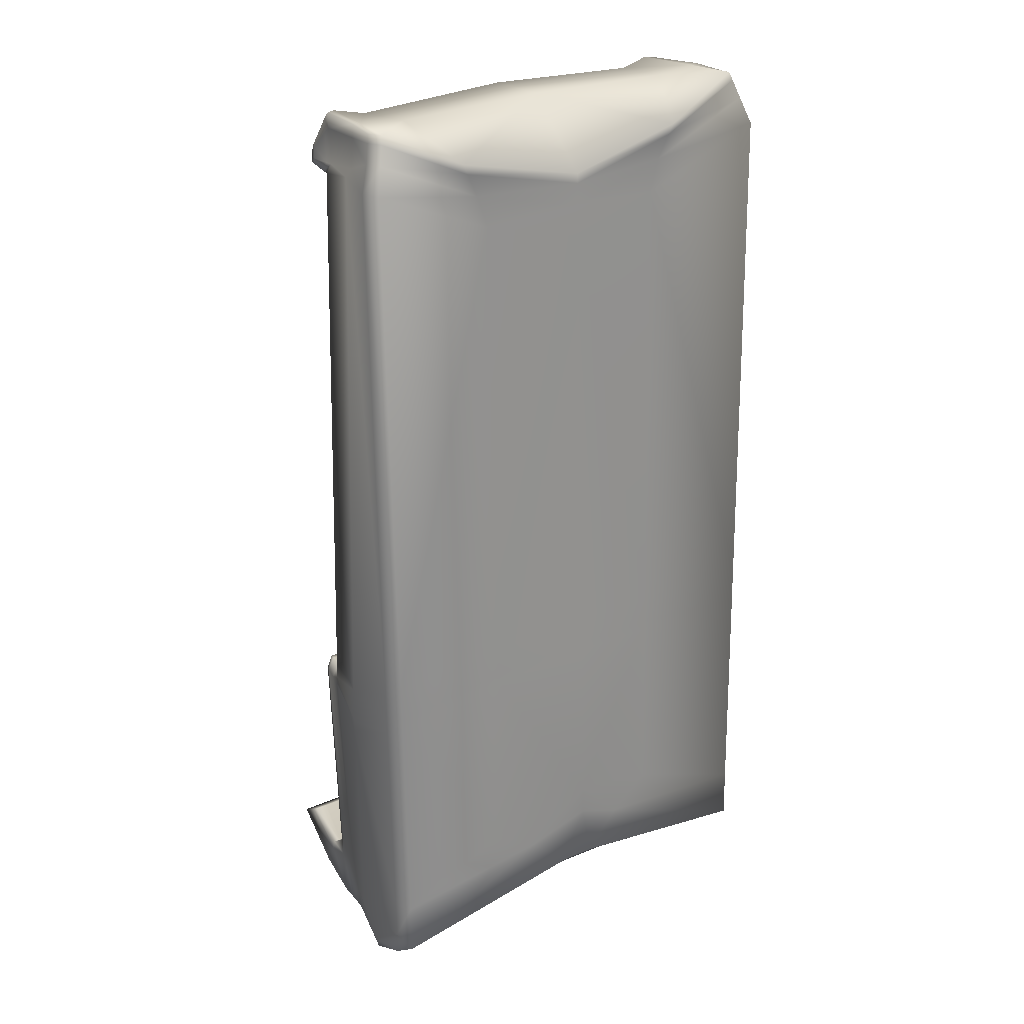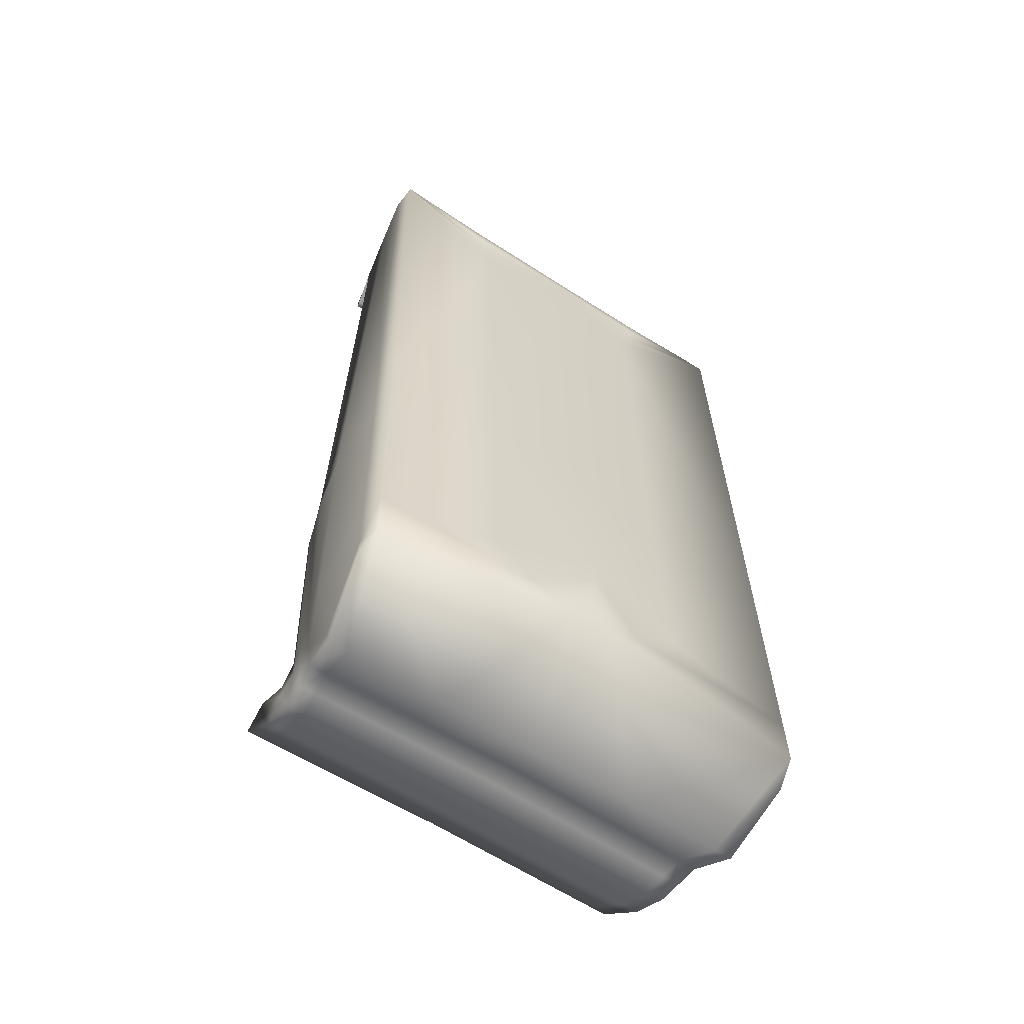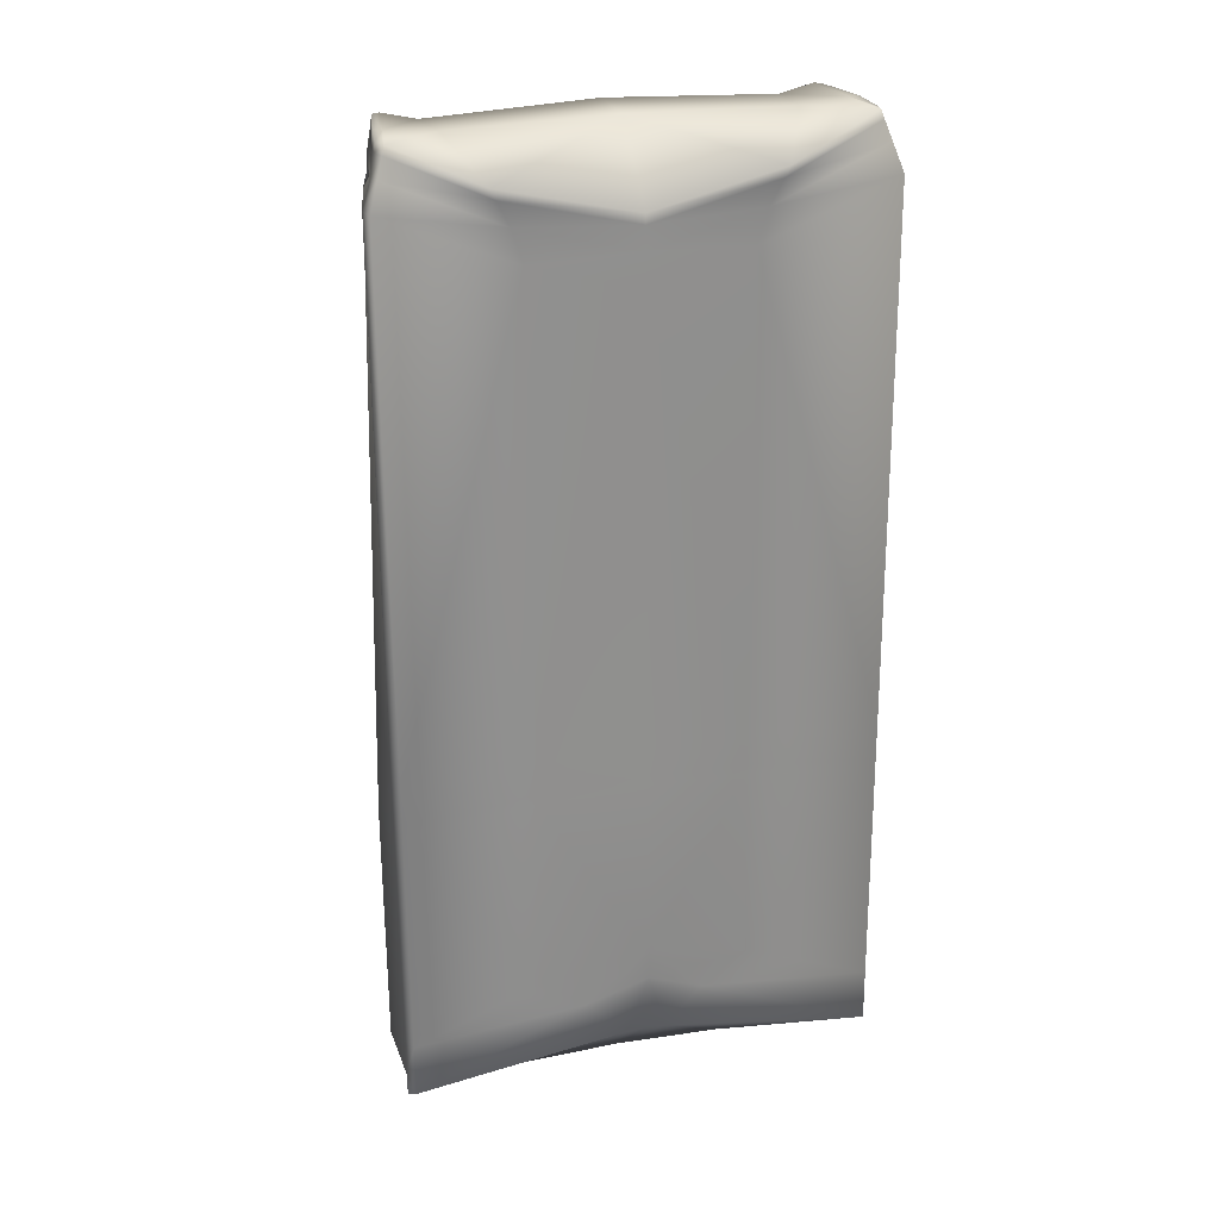
<metadata>
{"format":"obj","ext":"obj","renderer":"f3d","projection":"perspective","resolution":1024,"background":"white","views":[{"elev":26.5,"azim":-35.2,"up":"+Z"},{"elev":-59.4,"azim":-33.8,"up":"+Z"},{"elev":26.7,"azim":-15.5,"up":"+Z"}]}
</metadata>
<code>
o Chassis-Lvl1-Base.006_Chassis-Lvl1_Cube.000
v 0.1105 -0.3497 -2.301
v -0 -0.4085 -1.9
v -0 -0.3584 -2.284
v 1.152 0.7698 2.656
v 1.192 0.778 2.645
v 1.152 0.7813 2.634
v 1.202 0.5618 2.801
v 1.253 0.2008 2.913
v 1.263 0.1942 2.838
v 0.9305 0.1839 2.887
v -0 0.5875 2.891
v -0 0.1889 2.907
v 0.5805 0.4571 -2.687
v -0 0.2091 -2.816
v -0 0.4476 -2.682
v 0.6198 0.2007 -2.831
v 0.7633 -0.1785 2.687
v -0 -0.2348 2.521
v 1.278 -0.001279 2.905
v 1.288 -0.01035 2.857
v -0 0.7625 2.591
v 0.9279 0.7773 2.595
v 0.9279 0.7789 2.576
v 0.5849 0.5902 -2.704
v 1.131 0.7309 -2.721
v 1.146 0.5984 -2.706
v 1.187 0.8089 -0.8677
v 1.105 0.8405 -0.8712
v 1.101 0.8078 -0.8689
v 1.196 0.7645 2.577
v 1.192 0.7948 2.545
v 1.192 0.7992 2.574
v 1.379 -0.1549 -0.6008
v 1.315 0.1947 2.62
v 1.366 -0.06807 2.59
v 1.314 0.5573 -0.6344
v 1.392 0.2219 -0.758
v 0.6011 -0.2693 -0.6734
v -0 -0.3611 -0.6512
v 0.6011 -0.2712 -0.7346
v 1.205 0.5776 2.574
v 1.021 0.5057 2.583
v 0.9991 0.569 2.573
v 1.257 0.5582 -0.6342
v 1.043 0.5672 -0.8522
v 0.9565 0.5633 -0.6331
v 1.354 -0.297 -0.5182
v 0.6011 -0.178 2.289
v 0.6011 -0.2635 -0.4844
v -0 0.7151 -2.721
v 0.5893 0.7233 -2.721
v 1.151 0.7914 2.606
v 1.254 -0.1096 2.917
v 1.354 -0.3457 -2.488
v 1.19 0.1929 -2.844
v 1.16 0.4659 -2.691
v 1.203 0.1981 2.909
v 0.9575 0.5648 2.852
v -0 0.7424 2.635
v -0 0.764 2.6
v 1.269 -0.1264 2.87
v 0.7325 -0.1744 2.624
v -0 0.723 2.547
v 0.9268 0.7786 2.541
v 0.9383 0.7453 2.546
v -0 0.4981 2.58
v -0 0.7406 -2.318
v 0.9393 0.8607 -2.402
v -0 0.8531 -2.402
v 1.354 -0.3379 -2.171
v 0.6011 -0.3068 -1.891
v 0.348 -0.3156 -2.089
v 1.281 0.4724 -2.526
v 1.397 0.1974 -2.44
v 1.314 0.1925 -2.775
v 1.379 -0.1986 -2.454
v 1.379 -0.1927 -2.203
v 1.197 0.7559 -2.316
v 1.23 0.8689 -2.401
v 1.184 0.8676 -2.401
v 0.5877 0.9531 -2.615
v -0 1.254 -2.358
v 0.5852 1.262 -2.358
v 1.129 0.9606 -2.615
v 1.125 1.269 -2.358
v -0 0.9449 -2.615
v 1.233 0.7323 -2.721
v 1.23 0.895 -2.461
v 1.233 0.7497 -2.43
v 1.138 1.161 -2.293
v 0.7007 1.112 -2.268
v 1.143 1.119 -2.267
v 0.6684 1.154 -2.293
v -0 1.104 -2.269
v 1.226 1.12 -2.267
v 1.23 0.962 -2.615
v 1.226 1.162 -2.292
v 1.006 0.7301 -2.308
v -0 0.7218 -2.307
v 1.241 0.7233 -2.313
v 1.233 0.8386 -0.9421
v 1.243 0.8048 -0.9401
v 1.397 0.2176 -1.061
v 1.301 0.4794 -2.288
v 1.317 0.5561 -0.9258
v 1.354 -0.3039 -0.8004
v 1.354 -0.3362 -2.104
v 1.203 0.8382 -0.9424
v 1.233 0.7565 -2.316
v 1.046 0.8361 -0.9439
v 1.043 0.8038 -0.9413
v 0.9215 0.5619 -2.248
v -0 0.5634 -0.9145
v 0.9987 0.5669 -0.9224
v -0 0.5623 -0.8451
v 1.196 0.843 -0.8693
v 1.182 0.8426 -0.8696
v 1.354 -0.3022 -0.7313
v -0 -0.2508 2.14
v -0 -0.3519 -0.4203
v 1.397 0.2186 -0.9875
v 1.317 0.5602 -0.8536
v 1.379 -0.1616 -0.8859
v 1.203 0.8091 -0.8674
v 1.221 0.5127 2.583
v 1.379 -0.1599 -0.8162
v 1.275 0.6974 -0.9339
v 1.226 0.7016 -0.8615
v 1.036 0.7015 -0.9332
v -0 0.6621 -2.272
v -0 0.5836 -2.225
v 1.205 0.7019 -0.8615
v 1.274 0.5613 -0.8534
v -0 0.5814 -2.701
v 1.25 0.5999 -2.707
v 1.264 0.6148 -2.373
v 1.088 0.7039 -0.8617
v 0.9961 0.6574 -2.282
v 1.267 0.618 -2.302
v 1.268 0.4675 -2.692
v 1.258 0.5105 2.557
v 1.009 0.753 -2.317
v 1.226 1.271 -2.358
v 1.193 0.5824 2.889
v 1.379 -0.2019 -2.592
v 1.296 0.1914 -2.847
v 1.193 0.7831 2.619
v 1.243 0.5765 2.554
v 0.9317 0.7528 2.616
v -0 1.146 -2.294
v -0 -0.4032 -1.718
v -0 -0.3588 -0.5947
v -0 -0.2428 2.331
v 0.6627 -0.1652 2.481
v -0 -0.2373 2.463
v 1.15 0.796 2.572
v 1.304 -0.1646 2.763
v 1.354 -0.2195 2.61
v 1.15 0.7923 2.544
v 0.9275 0.7788 2.562
v 1.193 0.7581 2.646
v -0 0.7592 2.571
v 1.284 0.1793 2.667
v 1.311 -0.03092 2.746
v 1.222 0.5152 2.602
v 1.215 0.5811 2.596
v 1.195 0.6187 2.766
v 0.9507 0.6145 2.79
v 1.159 0.7581 2.549
v -0 0.5576 2.571
v -0 0.6284 2.823
v 1.2 0.76 2.546
v 1.15 0.6359 2.83
v 1.191 0.7552 2.676
v 1.149 0.5878 2.893
v 1.187 0.6352 2.841
v -0.1105 -0.3497 -2.301
v -0.348 -0.3156 -2.089
v -1.152 0.7698 2.656
v -1.192 0.778 2.645
v -1.191 0.7552 2.676
v -1.253 0.2008 2.913
v -1.202 0.5618 2.801
v -1.263 0.1942 2.838
v -0.9305 0.1839 2.887
v -0.9575 0.5648 2.852
v -0.5805 0.4571 -2.687
v -0.6198 0.2007 -2.831
v -0.7633 -0.1785 2.687
v -1.278 -0.001279 2.905
v -1.288 -0.01035 2.857
v -0.9279 0.7773 2.595
v -0.9279 0.7789 2.576
v -1.131 0.7309 -2.721
v -0.5849 0.5902 -2.704
v -1.146 0.5984 -2.706
v -1.187 0.8089 -0.8677
v -1.105 0.8405 -0.8712
v -1.182 0.8426 -0.8696
v -1.196 0.7645 2.577
v -1.192 0.7948 2.545
v -1.2 0.76 2.546
v -1.379 -0.1549 -0.6008
v -1.315 0.1947 2.62
v -1.392 0.2219 -0.758
v -1.314 0.5573 -0.6344
v -0.6011 -0.2693 -0.6734
v -1.205 0.5776 2.574
v -1.021 0.5057 2.583
v -1.221 0.5127 2.583
v -1.257 0.5582 -0.6342
v -1.043 0.5672 -0.8522
v -1.274 0.5613 -0.8534
v -1.354 -0.297 -0.5182
v -0.6011 -0.178 2.289
v -1.354 -0.2195 2.61
v -1.151 0.7914 2.606
v -1.254 -0.1096 2.917
v -1.203 0.1981 2.909
v -1.354 -0.3457 -2.488
v -1.19 0.1929 -2.844
v -1.16 0.4659 -2.691
v -1.149 0.5878 2.893
v -0.9317 0.7528 2.616
v -1.269 -0.1264 2.87
v -0.9268 0.7786 2.541
v -0.9383 0.7453 2.546
v -0.9565 0.5633 -0.6331
v -0 0.5582 -0.6266
v -0.9393 0.8607 -2.402
v -1.009 0.753 -2.317
v -1.354 -0.3379 -2.171
v -0.6011 -0.3068 -1.891
v -1.354 -0.3362 -2.104
v -1.397 0.1974 -2.44
v -1.281 0.4724 -2.526
v -1.314 0.1925 -2.775
v -1.379 -0.1986 -2.454
v -1.197 0.7559 -2.316
v -1.23 0.8689 -2.401
v -1.233 0.7565 -2.316
v -0.5877 0.9531 -2.615
v -1.129 0.9606 -2.615
v -0.5852 1.262 -2.358
v -0.5893 0.7233 -2.721
v -1.23 0.895 -2.461
v -1.233 0.7323 -2.721
v -1.233 0.7497 -2.43
v -1.138 1.161 -2.293
v -0.7007 1.112 -2.268
v -0.6684 1.154 -2.293
v -1.184 0.8676 -2.401
v -1.226 1.12 -2.267
v -1.226 1.162 -2.292
v -1.23 0.962 -2.615
v -1.006 0.7301 -2.308
v -1.233 0.8386 -0.9421
v -1.241 0.7233 -2.313
v -1.243 0.8048 -0.9401
v -1.397 0.2176 -1.061
v -1.379 -0.1927 -2.203
v -1.379 -0.1616 -0.8859
v -1.301 0.4794 -2.288
v -1.317 0.5561 -0.9258
v -1.354 -0.3039 -0.8004
v -0.6011 -0.2712 -0.7346
v -1.203 0.8382 -0.9424
v -1.046 0.8361 -0.9439
v -1.043 0.8038 -0.9413
v -0.9215 0.5619 -2.248
v -0.9987 0.5669 -0.9224
v -1.101 0.8078 -0.8689
v -1.196 0.843 -0.8693
v -1.354 -0.3022 -0.7313
v -0.6011 -0.2635 -0.4844
v -1.397 0.2186 -0.9875
v -1.317 0.5602 -0.8536
v -1.379 -0.1599 -0.8162
v -1.203 0.8091 -0.8674
v -1.275 0.6974 -0.9339
v -1.036 0.7015 -0.9332
v -1.088 0.7039 -0.8617
v -0.9961 0.6574 -2.282
v -1.205 0.7019 -0.8615
v -1.25 0.5999 -2.707
v -1.268 0.4675 -2.692
v -1.226 0.7016 -0.8615
v -1.267 0.618 -2.302
v -1.264 0.6148 -2.373
v -1.258 0.5105 2.557
v -1.143 1.119 -2.267
v -1.125 1.269 -2.358
v -1.193 0.5824 2.889
v -1.296 0.1914 -2.847
v -1.379 -0.2019 -2.592
v -1.193 0.7831 2.619
v -1.152 0.7813 2.634
v -1.366 -0.06807 2.59
v -1.243 0.5765 2.554
v -1.226 1.271 -2.358
v -0.6627 -0.1652 2.481
v -1.15 0.796 2.572
v -1.15 0.7923 2.544
v -1.304 -0.1646 2.763
v -1.311 -0.03092 2.746
v -0.9275 0.7788 2.562
v -1.193 0.7581 2.646
v -0 0.7543 2.543
v -1.284 0.1793 2.667
v -1.222 0.5152 2.602
v -1.215 0.5811 2.596
v -1.195 0.6187 2.766
v -0.9507 0.6145 2.79
v -1.15 0.6359 2.83
v -1.159 0.7581 2.549
v -0.9991 0.569 2.573
v -1.187 0.6352 2.841
v -0.7325 -0.1744 2.624
v -1.192 0.7992 2.574
f 1 2 3
f 4 5 6
f 7 8 9
f 10 11 12
f 13 14 15
f 1 14 16
f 17 12 18
f 9 19 20
f 21 22 23
f 24 25 26
f 27 28 29
f 30 31 32
f 33 34 35
f 36 34 37
f 38 39 40
f 41 42 43
f 44 45 46
f 47 48 49
f 24 50 51
f 52 22 6
f 53 10 17
f 54 16 55
f 56 16 13
f 57 58 10
f 59 22 60
f 61 17 62
f 63 64 65
f 46 66 42
f 67 68 69
f 70 71 72
f 73 74 75
f 76 74 77
f 78 79 80
f 81 82 83
f 84 83 85
f 25 81 84
f 51 86 81
f 87 88 89
f 90 91 92
f 93 94 91
f 80 95 92
f 96 97 88
f 69 91 94
f 98 67 99
f 100 101 102
f 103 77 74
f 103 104 105
f 106 71 107
f 108 109 78
f 110 98 111
f 112 113 114
f 114 115 45
f 29 110 111
f 116 108 117
f 118 40 106
f 49 119 120
f 121 105 122
f 121 123 103
f 124 101 116
f 115 46 45
f 47 38 118
f 44 42 125
f 122 37 121
f 126 37 33
f 122 127 128
f 45 129 114
f 129 112 114
f 104 127 105
f 112 130 131
f 13 26 56
f 132 45 133
f 13 134 24
f 73 135 136
f 128 102 124
f 137 111 129
f 111 138 129
f 139 102 127
f 138 99 130
f 27 137 132
f 89 109 100
f 124 132 128
f 128 133 122
f 56 135 140
f 141 44 125
f 33 118 126
f 126 106 123
f 28 108 110
f 110 78 142
f 123 107 77
f 68 92 91
f 97 92 95
f 87 84 96
f 96 85 143
f 142 80 68
f 77 70 76
f 20 53 61
f 144 57 8
f 140 55 56
f 145 55 146
f 19 57 53
f 147 6 5
f 35 47 33
f 36 133 44
f 148 125 41
f 116 27 124
f 26 87 135
f 149 6 22
f 76 54 145
f 104 136 139
f 145 75 76
f 140 75 146
f 54 72 1
f 143 90 97
f 88 95 79
f 83 150 93
f 85 93 90
f 89 79 109
f 89 135 87
f 151 72 71
f 40 151 71
f 49 152 38
f 153 48 154
f 155 154 62
f 31 156 32
f 35 157 158
f 158 154 48
f 159 160 156
f 30 147 161
f 64 162 160
f 35 163 164
f 34 165 163
f 166 161 167
f 168 4 149
f 31 169 159
f 170 65 43
f 171 149 59
f 159 65 64
f 166 172 30
f 173 174 4
f 175 176 173
f 165 148 166
f 11 168 171
f 66 43 42
f 58 173 168
f 165 167 7
f 172 41 169
f 169 43 65
f 7 176 144
f 167 174 176
f 161 5 174
f 18 62 17
f 32 52 147
f 164 61 157
f 157 62 154
f 156 23 52
f 160 21 23
f 164 9 20
f 165 9 163
f 177 2 178
f 179 180 181
f 182 183 184
f 185 11 186
f 187 14 188
f 14 177 188
f 189 12 185
f 190 184 191
f 192 21 193
f 194 195 196
f 197 198 199
f 200 201 202
f 203 204 205
f 204 206 205
f 207 39 152
f 208 209 210
f 211 212 213
f 214 215 216
f 195 50 134
f 217 192 193
f 218 185 219
f 188 220 221
f 222 188 221
f 219 186 223
f 59 192 224
f 225 189 218
f 226 63 227
f 228 66 229
f 67 230 231
f 232 233 234
f 235 236 237
f 238 235 237
f 239 240 241
f 242 82 86
f 243 244 242
f 194 242 245
f 245 86 50
f 246 247 248
f 249 250 251
f 251 94 150
f 252 253 240
f 254 255 246
f 69 250 230
f 256 67 231
f 257 258 259
f 260 261 262
f 263 260 264
f 265 233 266
f 267 241 257
f 256 268 269
f 113 270 271
f 115 271 212
f 272 268 198
f 267 273 199
f 274 266 207
f 275 119 215
f 264 276 277
f 276 262 278
f 279 257 259
f 228 115 212
f 207 214 274
f 209 211 210
f 205 277 276
f 278 205 276
f 277 280 264
f 212 281 282
f 270 281 271
f 280 263 264
f 270 130 283
f 196 187 222
f 212 284 213
f 187 134 15
f 236 285 286
f 287 259 280
f 282 269 272
f 283 269 281
f 259 288 280
f 283 99 256
f 282 197 284
f 258 248 289
f 284 279 287
f 213 287 277
f 285 222 286
f 290 211 206
f 274 203 278
f 278 265 274
f 198 267 199
f 268 239 267
f 262 234 265
f 230 291 252
f 254 291 249
f 247 243 194
f 255 292 243
f 231 252 239
f 232 261 238
f 191 218 190
f 219 293 182
f 286 221 294
f 221 295 294
f 190 219 182
f 296 297 217
f 214 298 203
f 206 213 277
f 299 210 290
f 197 273 279
f 247 196 285
f 224 297 179
f 220 238 295
f 263 289 236
f 295 237 294
f 237 286 294
f 220 178 232
f 300 249 292
f 253 246 240
f 244 150 82
f 292 251 244
f 240 248 241
f 248 285 289
f 178 151 233
f 266 151 39
f 152 275 207
f 153 215 119
f 155 301 153
f 201 302 303
f 298 304 305
f 216 301 304
f 303 306 226
f 296 200 307
f 226 162 308
f 298 309 204
f 204 310 290
f 307 311 312
f 313 179 314
f 201 315 202
f 227 170 316
f 171 224 313
f 303 227 315
f 311 202 299
f 314 181 317
f 223 317 293
f 310 299 290
f 11 313 186
f 316 66 209
f 186 314 223
f 312 310 183
f 202 208 299
f 315 316 208
f 317 183 293
f 181 312 317
f 180 307 181
f 18 318 155
f 319 217 302
f 305 225 191
f 304 318 225
f 302 193 306
f 306 21 162
f 305 184 309
f 184 310 309
f 1 72 2
f 4 174 5
f 7 144 8
f 10 58 11
f 13 16 14
f 1 3 14
f 17 10 12
f 9 8 19
f 21 60 22
f 24 51 25
f 27 117 28
f 30 172 31
f 33 37 34
f 36 141 34
f 38 152 39
f 41 125 42
f 44 133 45
f 47 158 48
f 24 134 50
f 52 23 22
f 53 57 10
f 54 1 16
f 56 55 16
f 57 175 58
f 59 149 22
f 61 53 17
f 63 308 64
f 46 229 66
f 67 142 68
f 70 107 71
f 73 104 74
f 76 75 74
f 78 109 79
f 81 86 82
f 84 81 83
f 25 51 81
f 51 50 86
f 87 96 88
f 90 93 91
f 93 150 94
f 80 79 95
f 96 143 97
f 69 68 91
f 98 142 67
f 100 109 101
f 103 123 77
f 103 74 104
f 106 40 71
f 108 101 109
f 110 142 98
f 112 131 113
f 114 113 115
f 29 28 110
f 116 101 108
f 118 38 40
f 49 48 119
f 121 103 105
f 121 126 123
f 124 102 101
f 115 229 46
f 47 49 38
f 44 46 42
f 122 36 37
f 126 121 37
f 122 105 127
f 45 137 129
f 129 138 112
f 104 139 127
f 112 138 130
f 13 24 26
f 132 137 45
f 13 15 134
f 73 140 135
f 128 127 102
f 137 29 111
f 111 98 138
f 139 100 102
f 138 98 99
f 27 29 137
f 100 139 136
f 136 89 100
f 124 27 132
f 128 132 133
f 56 26 135
f 141 36 44
f 33 47 118
f 126 118 106
f 28 117 108
f 110 108 78
f 123 106 107
f 68 80 92
f 97 90 92
f 87 25 84
f 96 84 85
f 142 78 80
f 77 107 70
f 20 19 53
f 144 175 57
f 140 146 55
f 145 54 55
f 19 8 57
f 147 52 6
f 35 158 47
f 36 122 133
f 148 141 125
f 116 117 27
f 26 25 87
f 149 4 6
f 76 70 54
f 104 73 136
f 145 146 75
f 140 73 75
f 54 70 72
f 143 85 90
f 88 97 95
f 83 82 150
f 85 83 93
f 89 88 79
f 89 136 135
f 151 2 72
f 40 39 151
f 49 120 152
f 153 119 48
f 155 153 154
f 31 159 156
f 35 164 157
f 158 157 154
f 159 64 160
f 30 32 147
f 64 308 162
f 35 34 163
f 34 141 165
f 166 30 161
f 168 173 4
f 31 172 169
f 170 63 65
f 171 168 149
f 159 169 65
f 166 148 172
f 173 176 174
f 175 144 176
f 165 141 148
f 11 58 168
f 66 170 43
f 58 175 173
f 165 166 167
f 172 148 41
f 169 41 43
f 7 167 176
f 167 161 174
f 161 147 5
f 18 155 62
f 32 156 52
f 164 20 61
f 157 61 62
f 156 160 23
f 160 162 21
f 164 163 9
f 165 7 9
f 177 3 2
f 179 297 180
f 182 293 183
f 185 12 11
f 187 15 14
f 14 3 177
f 189 18 12
f 190 182 184
f 192 60 21
f 194 245 195
f 197 272 198
f 200 319 201
f 203 298 204
f 204 290 206
f 207 266 39
f 208 316 209
f 211 228 212
f 214 275 215
f 195 245 50
f 217 297 192
f 218 189 185
f 188 177 220
f 222 187 188
f 219 185 186
f 59 60 192
f 225 318 189
f 226 308 63
f 228 209 66
f 67 69 230
f 232 178 233
f 235 263 236
f 238 261 235
f 239 252 240
f 242 244 82
f 243 292 244
f 194 243 242
f 245 242 86
f 246 255 247
f 249 291 250
f 251 250 94
f 252 291 253
f 254 300 255
f 69 94 250
f 256 99 67
f 257 241 258
f 260 235 261
f 263 235 260
f 265 234 233
f 267 239 241
f 256 231 268
f 113 131 270
f 115 113 271
f 272 269 268
f 267 257 273
f 274 265 266
f 275 120 119
f 264 260 276
f 276 260 262
f 279 273 257
f 228 229 115
f 207 275 214
f 209 228 211
f 205 206 277
f 278 203 205
f 277 287 280
f 212 271 281
f 270 283 281
f 280 288 263
f 270 131 130
f 196 195 187
f 212 282 284
f 187 195 134
f 236 289 285
f 287 279 259
f 282 281 269
f 283 256 269
f 259 258 288
f 283 130 99
f 282 272 197
f 289 288 258
f 258 241 248
f 284 197 279
f 213 284 287
f 285 196 222
f 290 210 211
f 274 214 203
f 278 262 265
f 198 268 267
f 268 231 239
f 262 261 234
f 230 250 291
f 254 253 291
f 247 255 243
f 255 300 292
f 231 230 252
f 232 234 261
f 191 225 218
f 219 223 293
f 286 222 221
f 221 220 295
f 190 218 219
f 296 180 297
f 214 216 298
f 206 211 213
f 299 208 210
f 197 199 273
f 247 194 196
f 224 192 297
f 220 232 238
f 263 288 289
f 295 238 237
f 237 236 286
f 220 177 178
f 300 254 249
f 253 254 246
f 244 251 150
f 292 249 251
f 240 246 248
f 248 247 285
f 178 2 151
f 266 233 151
f 152 120 275
f 153 301 215
f 155 318 301
f 201 319 302
f 298 216 304
f 216 215 301
f 303 302 306
f 296 319 200
f 226 306 162
f 298 305 309
f 204 309 310
f 307 200 311
f 313 224 179
f 201 303 315
f 227 63 170
f 171 59 224
f 303 226 227
f 311 200 202
f 314 179 181
f 223 314 317
f 310 311 299
f 11 171 313
f 316 170 66
f 186 313 314
f 312 311 310
f 202 315 208
f 315 227 316
f 317 312 183
f 181 307 312
f 180 296 307
f 18 189 318
f 319 296 217
f 305 304 225
f 304 301 318
f 302 217 193
f 306 193 21
f 305 191 184
f 184 183 310

</code>
